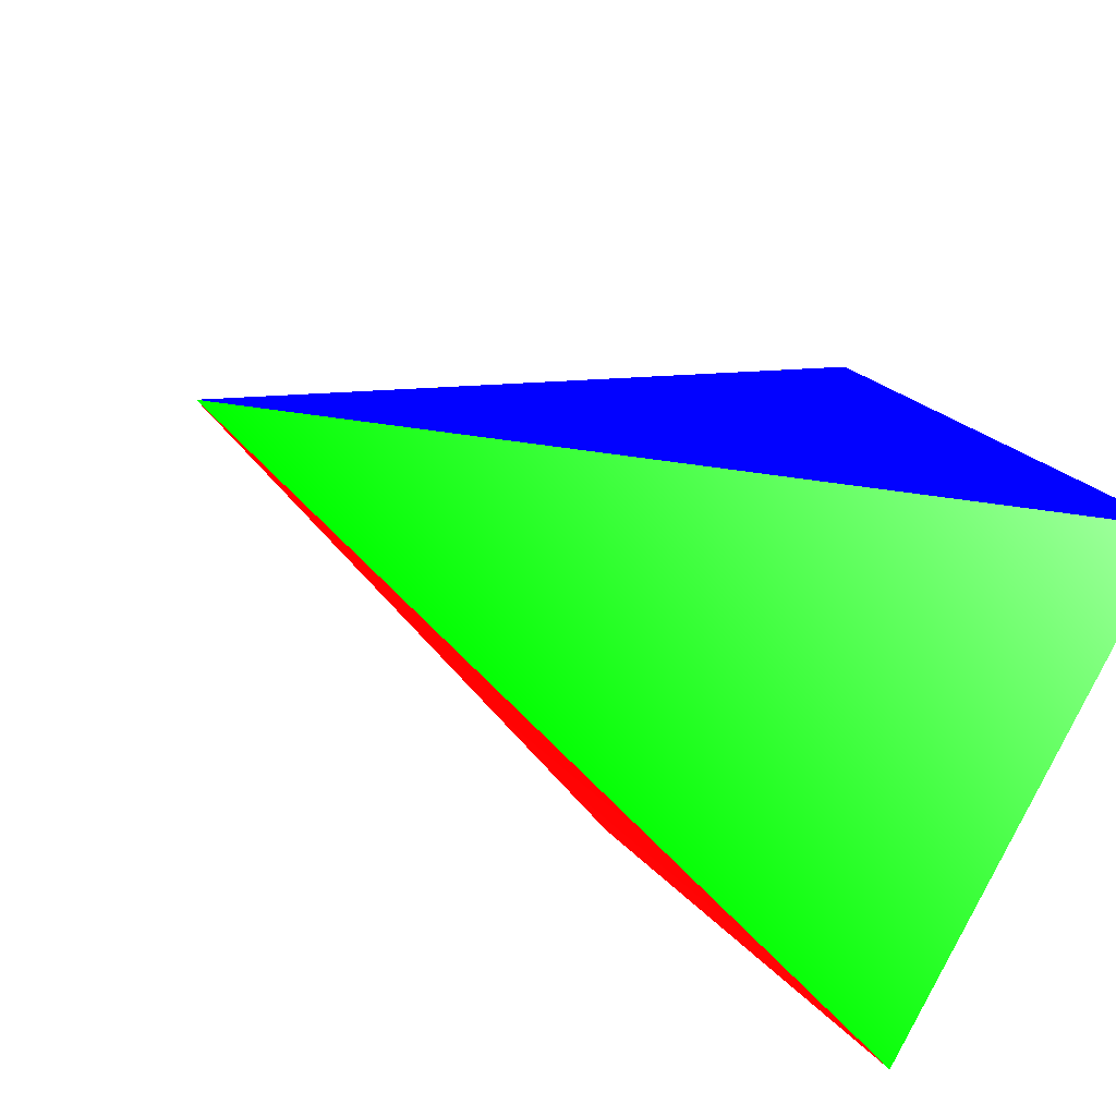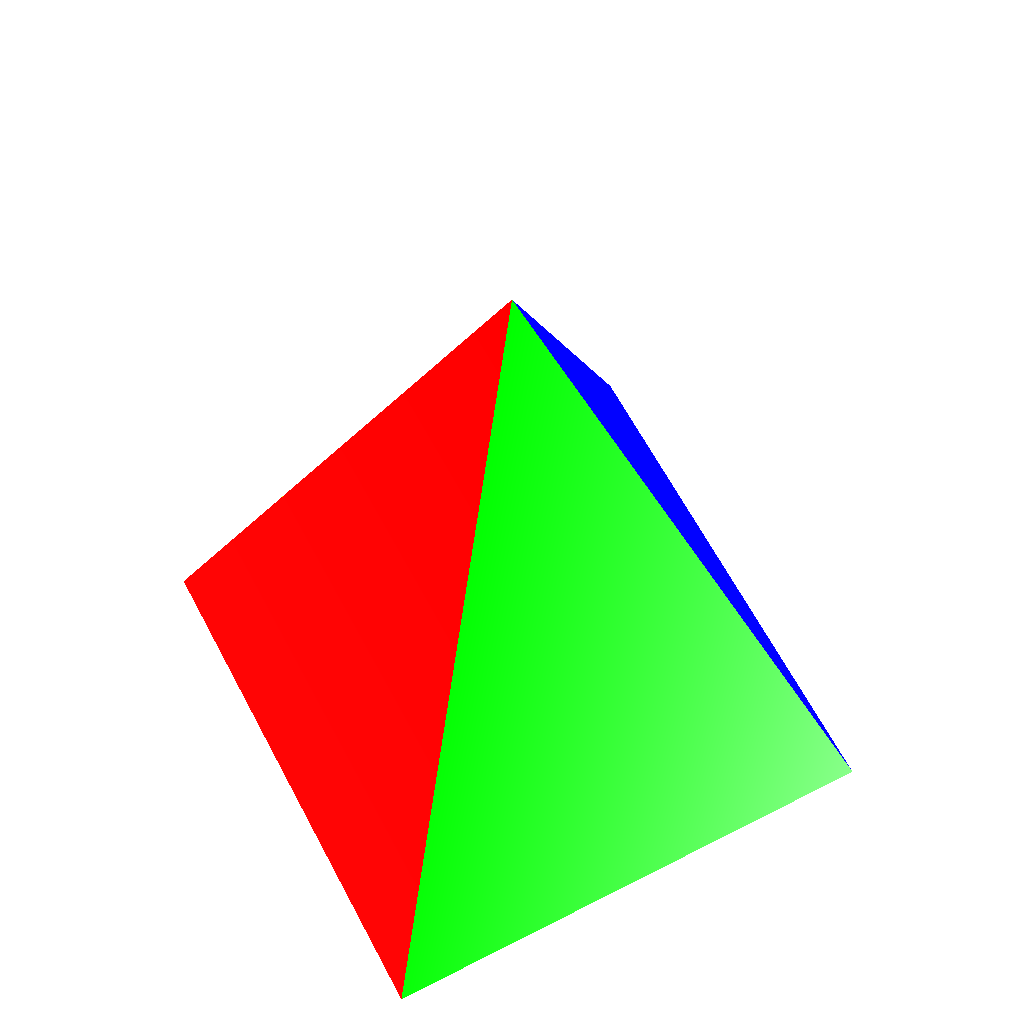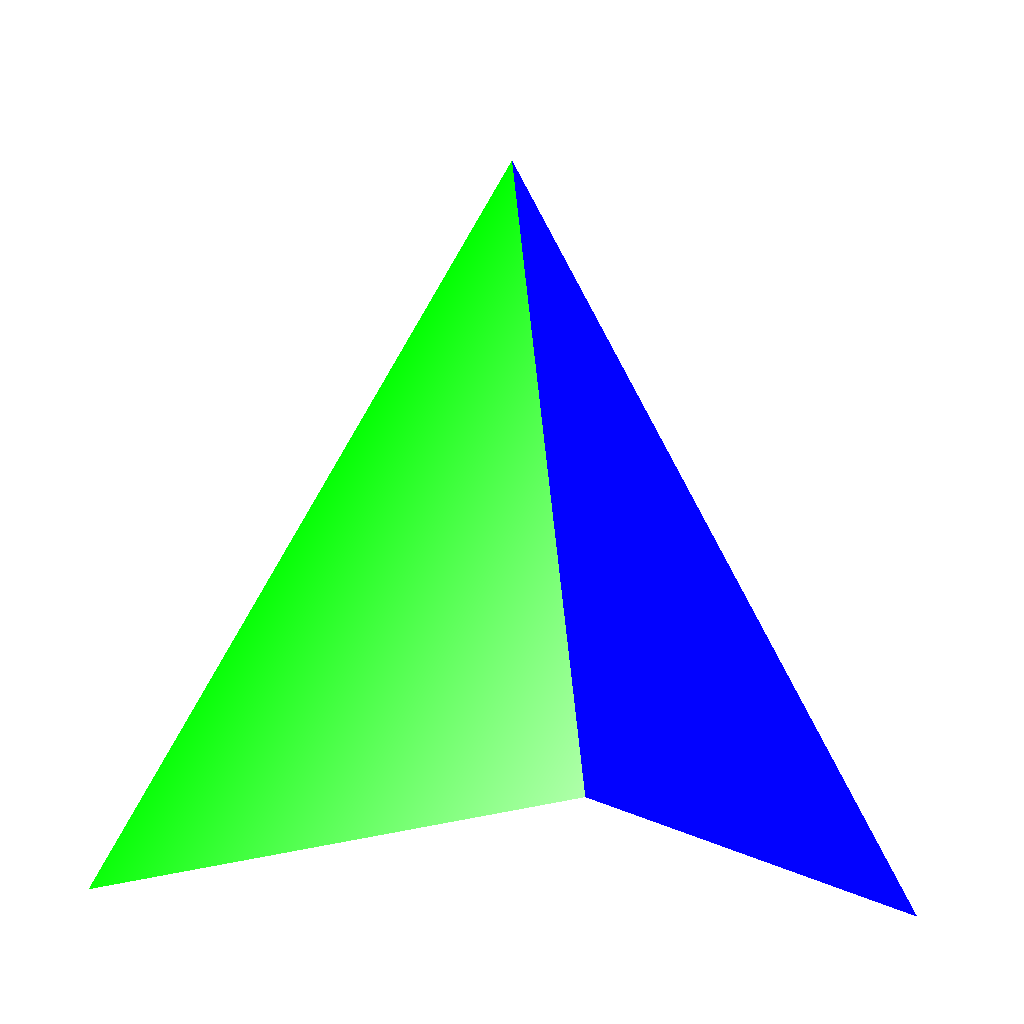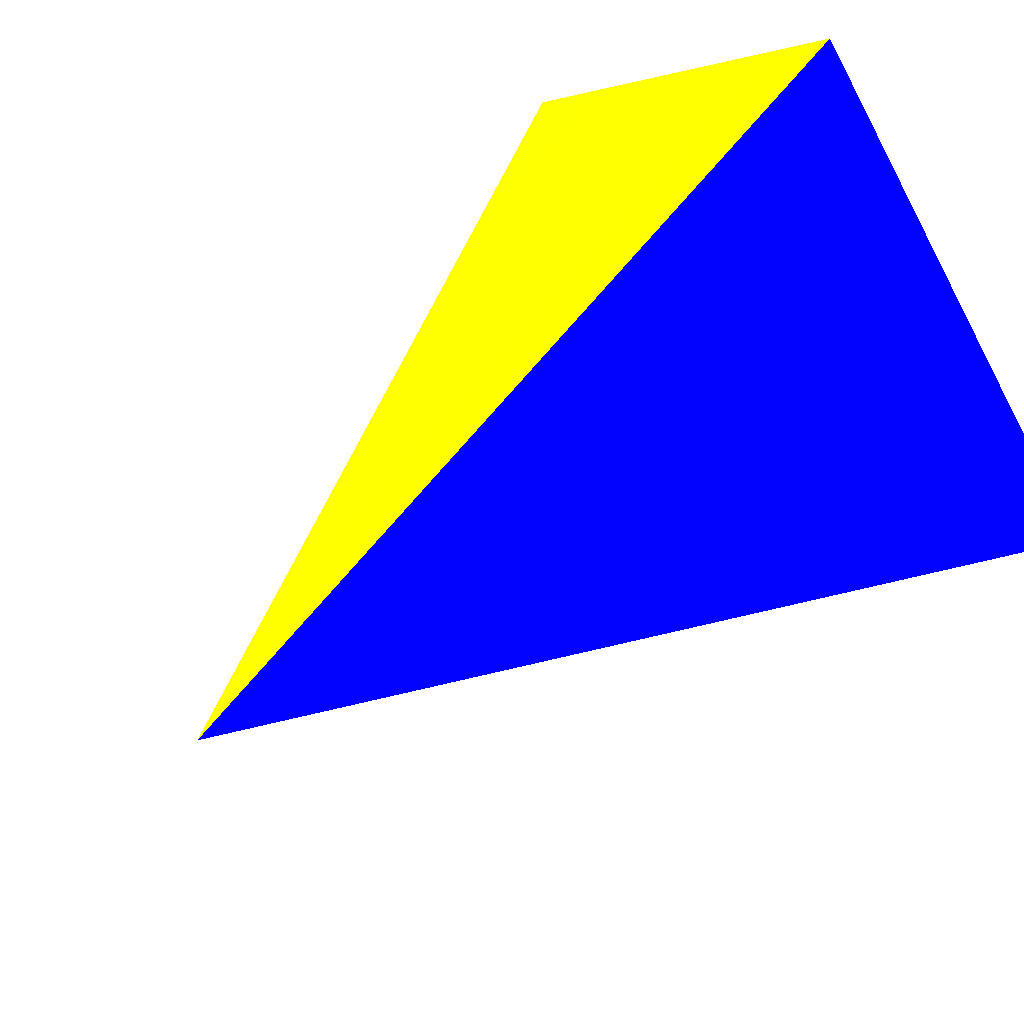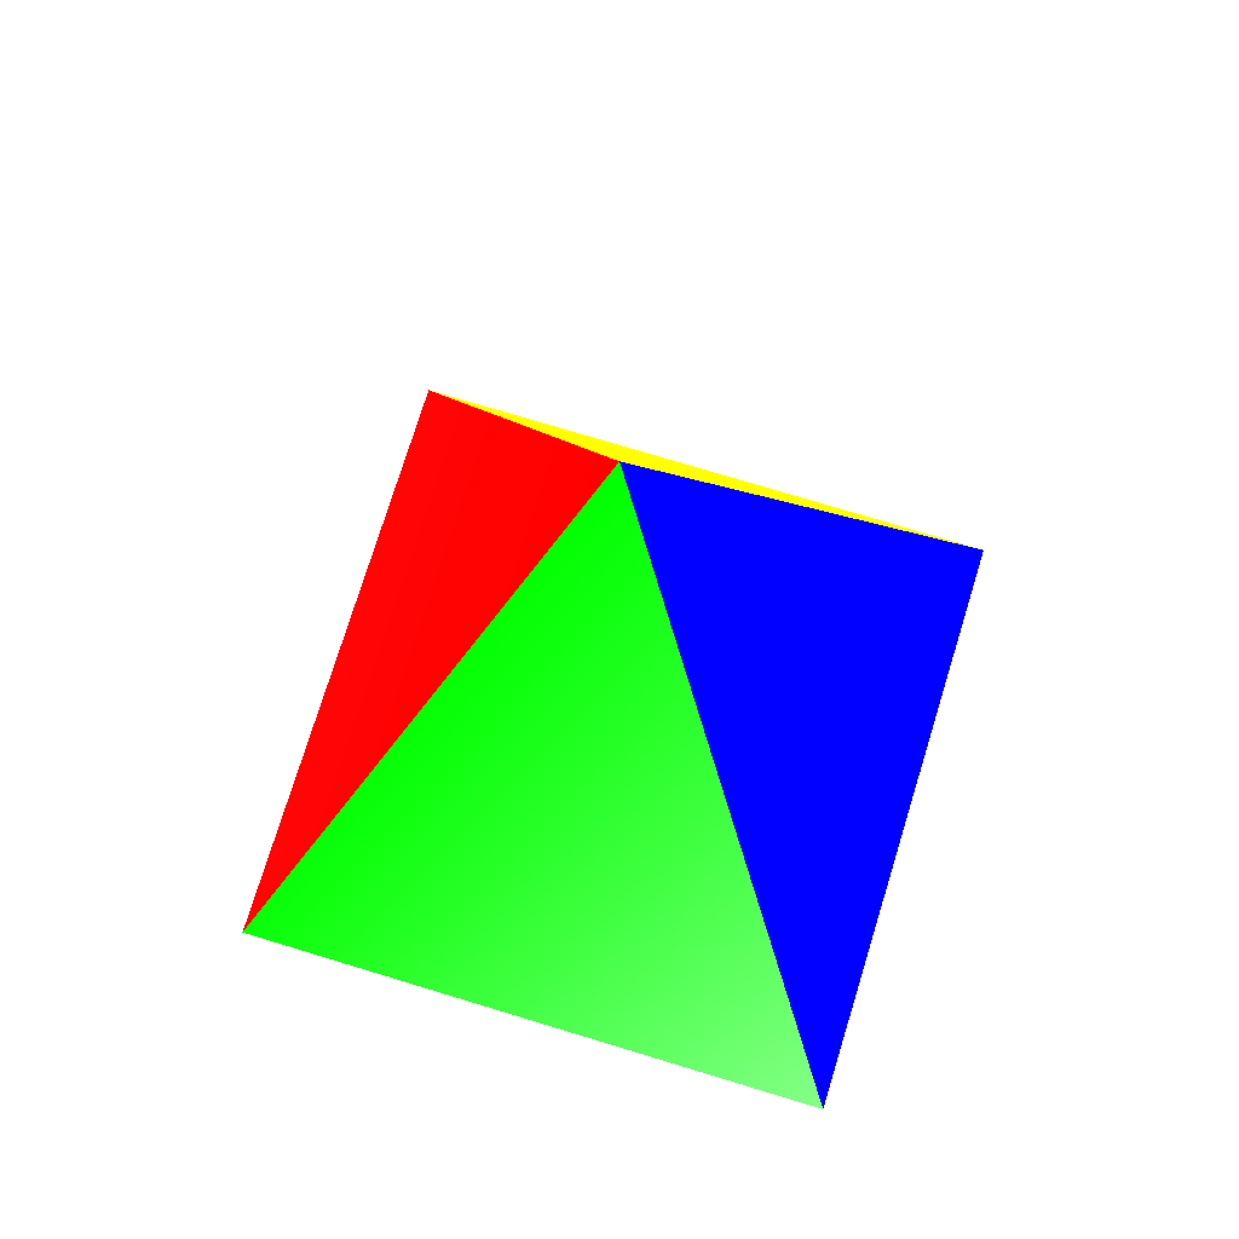
<metadata>
{"format":"obj","ext":"obj","renderer":"f3d","projection":"perspective","resolution":1024,"background":"white","views":[{"elev":-31.8,"azim":-129.7,"up":"+Z"},{"elev":62.3,"azim":-162.7,"up":"+Y"},{"elev":-20.9,"azim":-98.6,"up":"+Y"},{"elev":55.1,"azim":-131.5,"up":"+Z"},{"elev":73.6,"azim":-118.0,"up":"+Y"}]}
</metadata>
<code>
o Cone
v 0 0 -1 0.0235 1 0.0235
v 1 0 0 1 1 1
v 0 0 1 0.0039 0.0039 1
v -1 0 0 0.3843 1 0.3843
v 0 2 0 0 1 0
v 0 0 -1 1 0.0157 0.0157
v 0 0 -1 1 1 1
v 1 0 0 1 0.0157 0.0157
v 1 0 0 1 0.8784 0.0078
v 0 2 0 1 0 0
v 0 2 0 1 0.8784 0
v 0 2 0 0.0039 0.0039 1
v 0 0 1 1 0.8784 0
v 0 0 1 1 1 1
v -1 0 0 1 1 1
v -1 0 0 0.0039 0.0039 1
f 6 10 8
f 9 11 13
f 2 15 7
f 3 12 16
f 4 5 1
f 2 14 15

</code>
